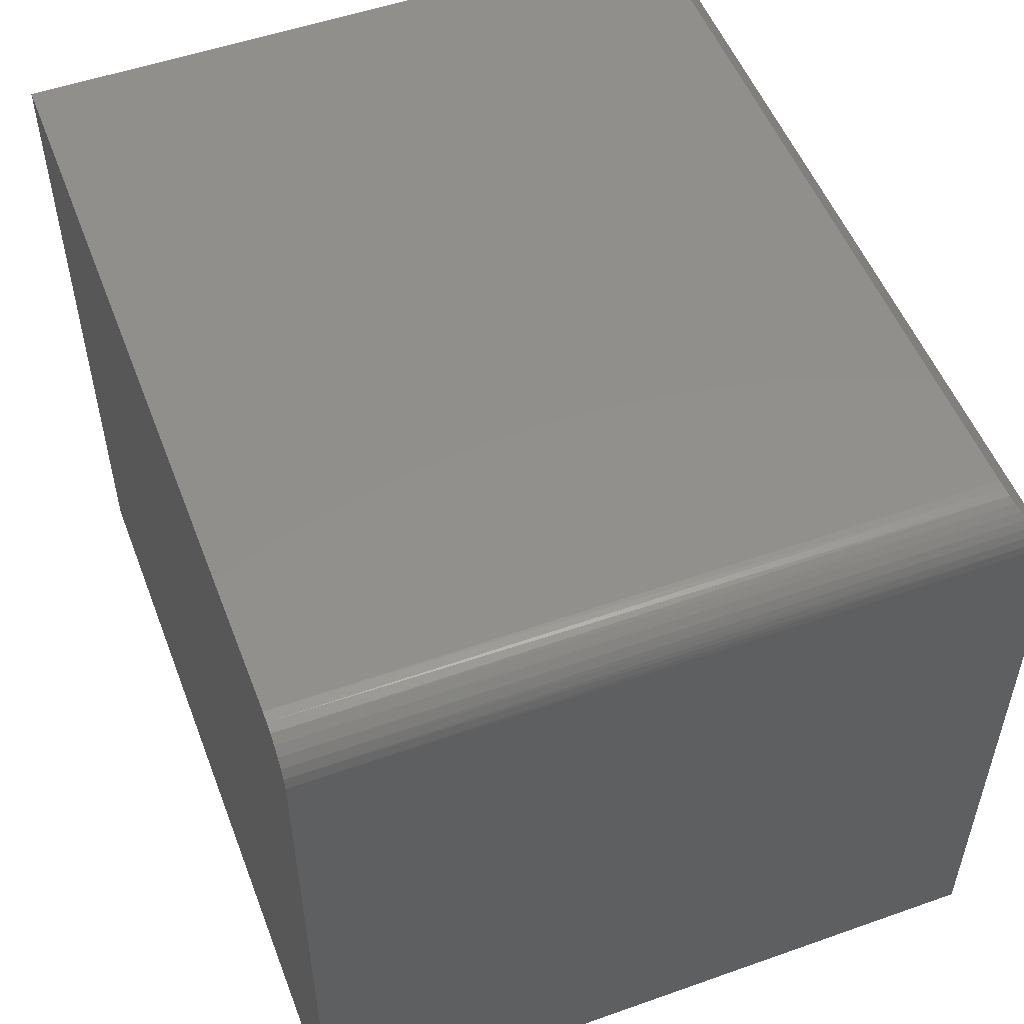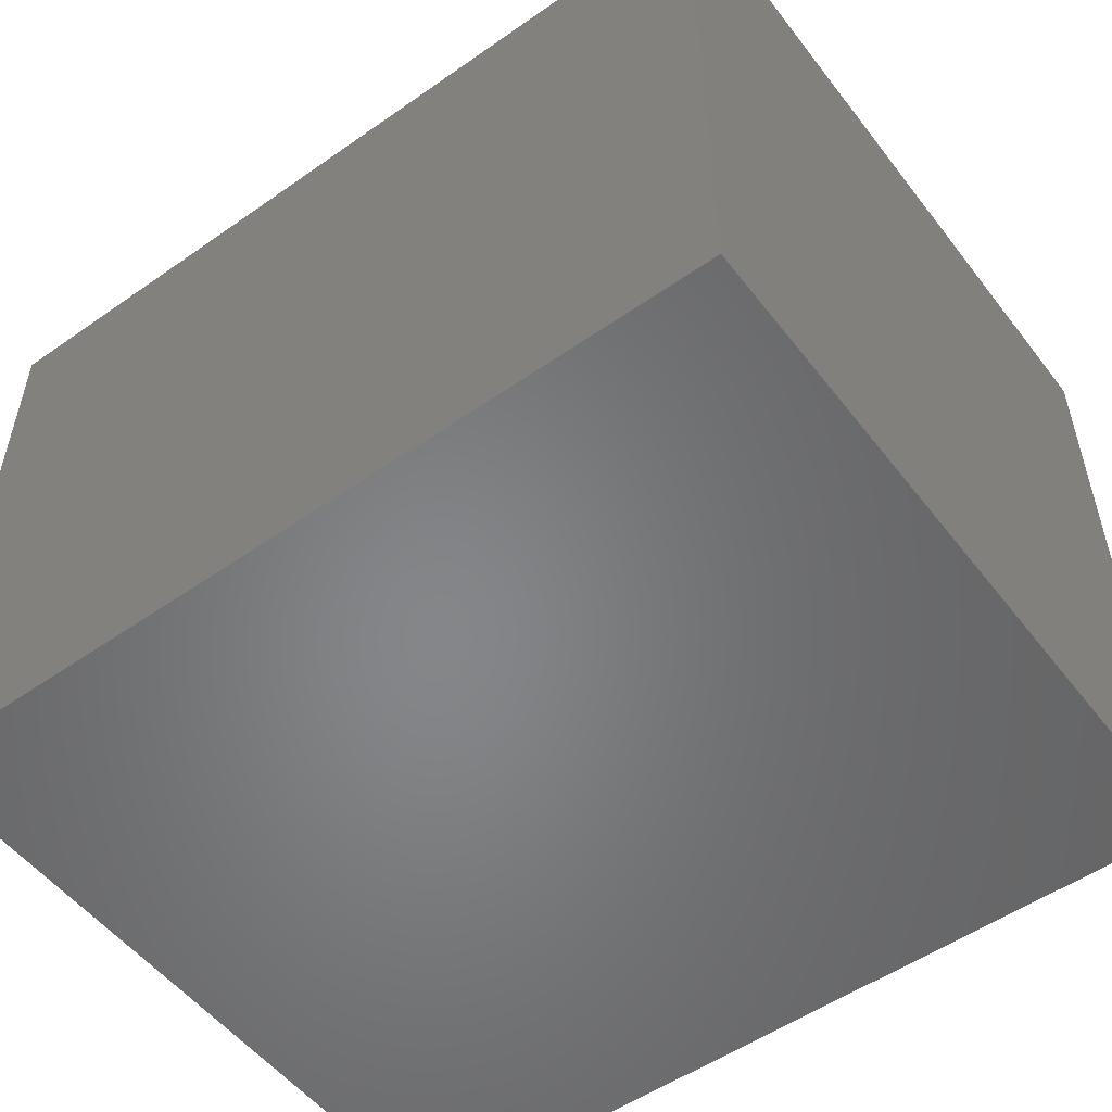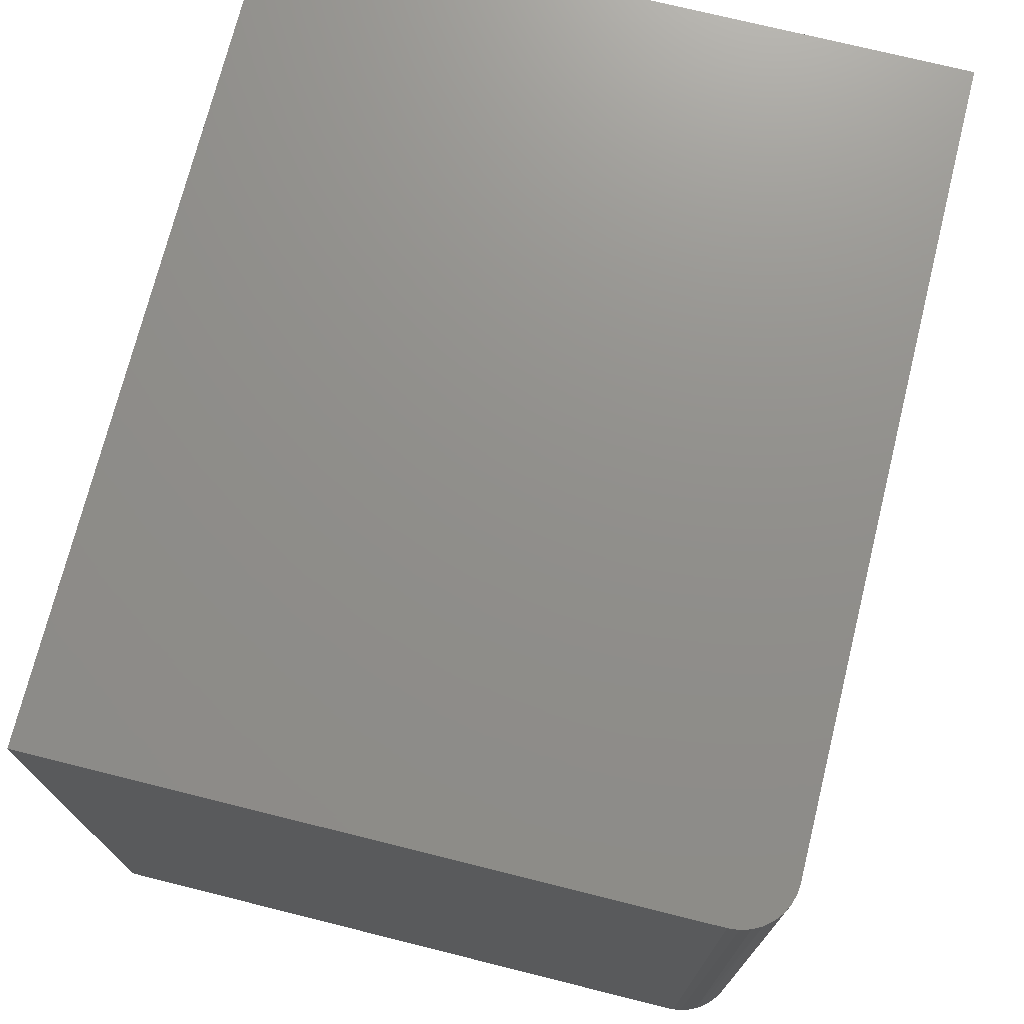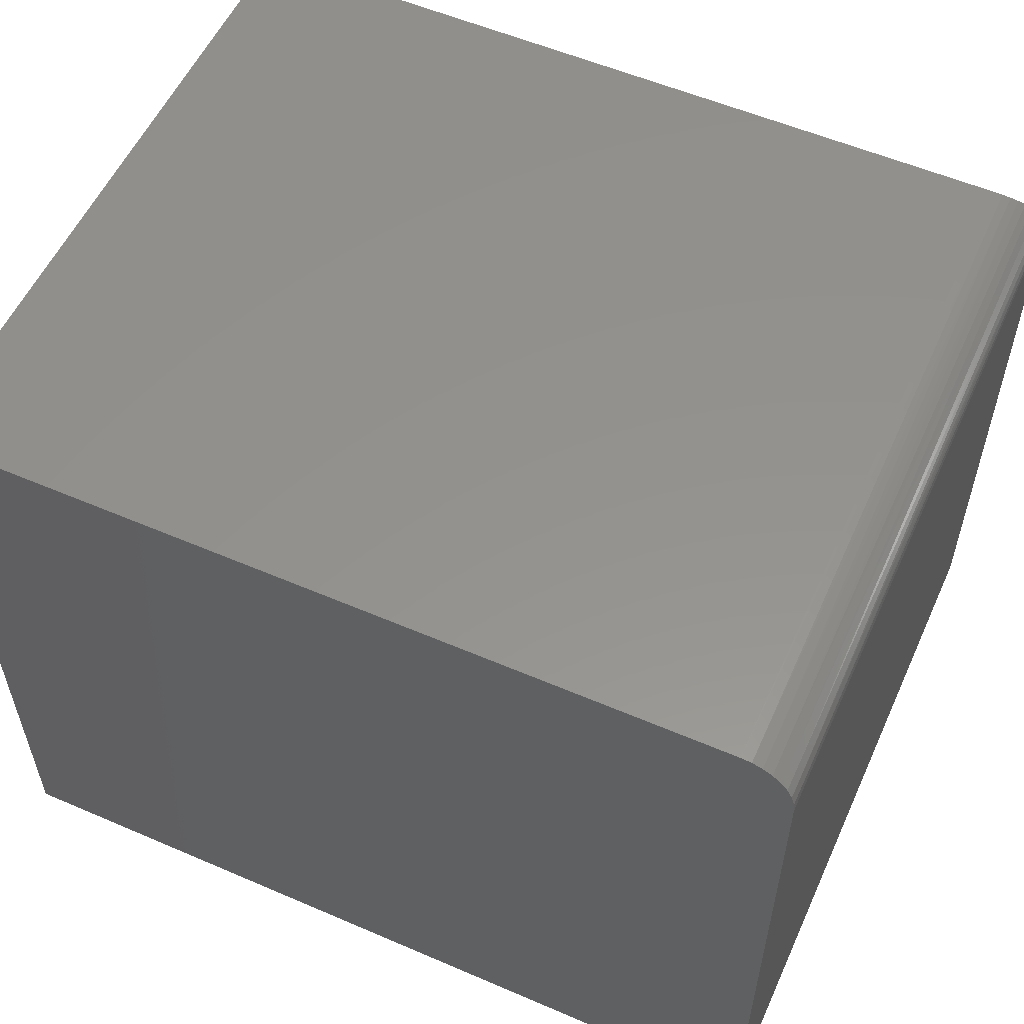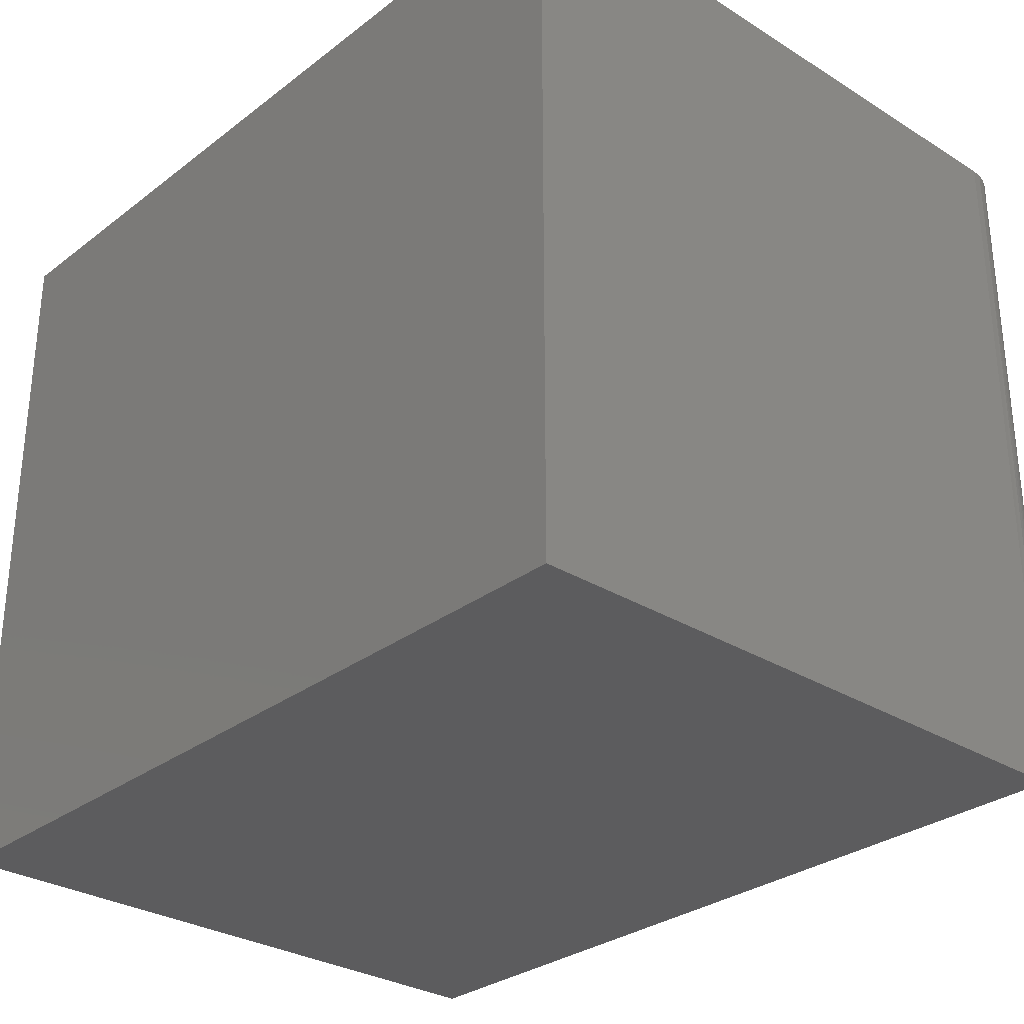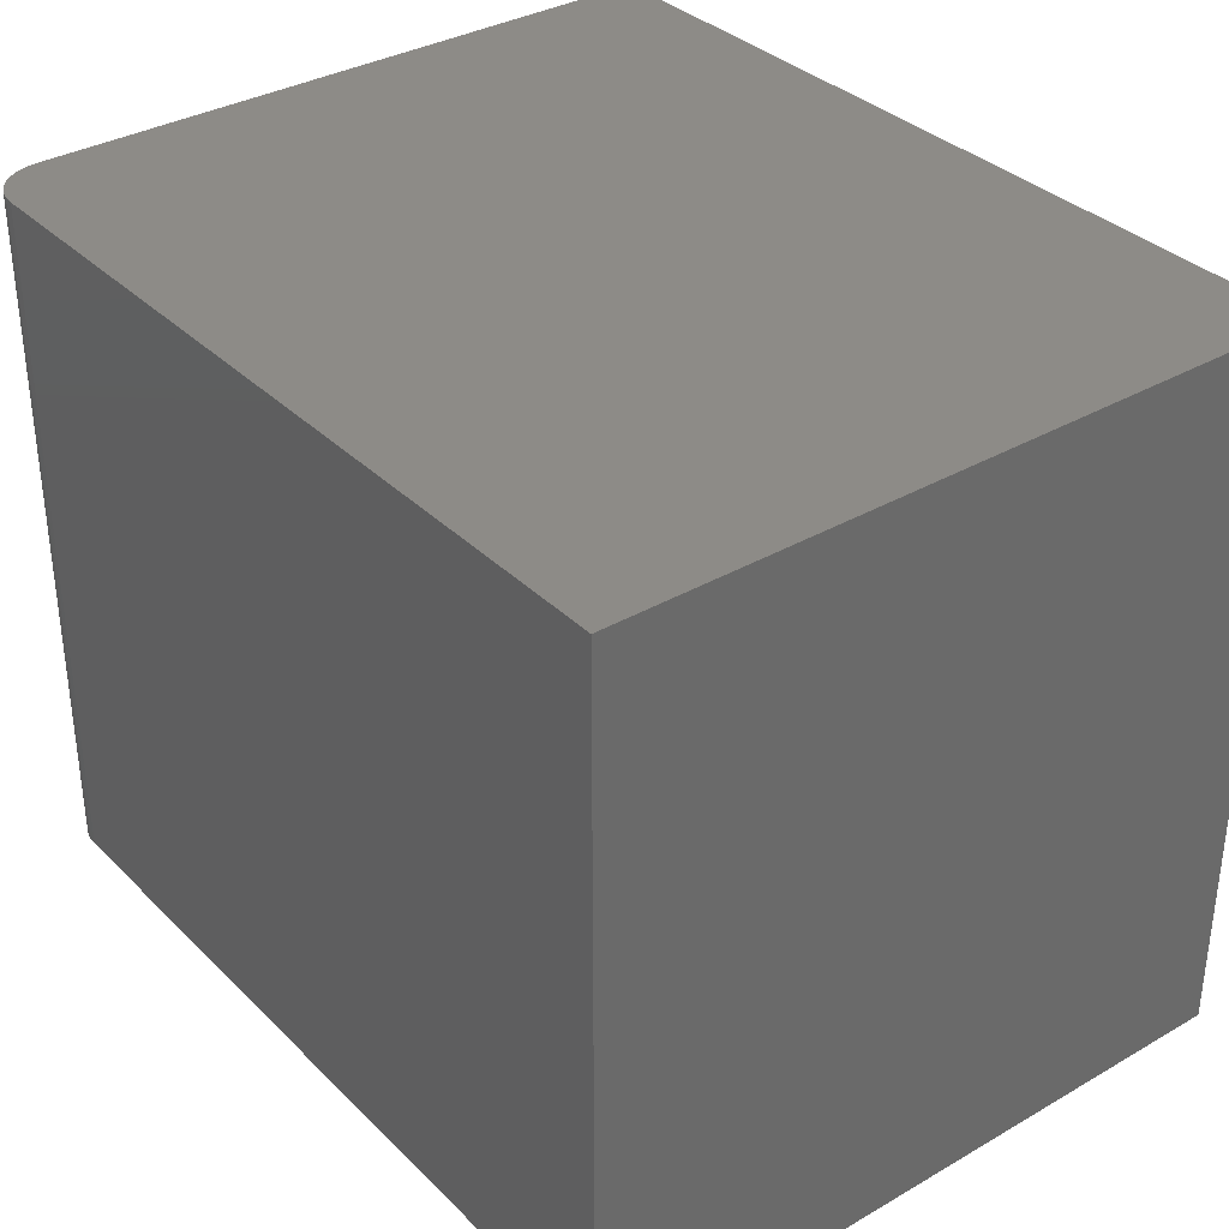
<metadata>
{"format":"stl","ext":"stl","renderer":"f3d","projection":"perspective","resolution":1024,"background":"white","views":[{"elev":52.5,"azim":-110.8,"up":"+Z"},{"elev":-53.1,"azim":36.8,"up":"+Z"},{"elev":72.9,"azim":-76.0,"up":"+Y"},{"elev":55.9,"azim":-155.7,"up":"+Z"},{"elev":-29.9,"azim":-132.2,"up":"+Y"},{"elev":34.5,"azim":52.2,"up":"+Y"}]}
</metadata>
<code>
# stl→obj: 28 verts, 52 faces
v -0.75 -0.5859 -0.5234
v 0.625 -0.5859 -0.5234
v -0.75 -0.5859 0.5118
v 0.625 -0.5859 0.5118
v 0.625 0.5859 -0.5234
v 0.625 0.5859 0.6055
v 0.625 -0.5234 0.6055
v -0.746 -0.5635 0.5454
v -0.75 -0.5807 0.5196
v -0.7491 -0.5724 0.5321
v -0.6641 -0.5234 0.6055
v -0.6775 -0.5241 0.6044
v -0.6908 -0.5263 0.6013
v -0.7031 -0.5297 0.5961
v -0.7147 -0.5345 0.589
v -0.7249 -0.5403 0.5803
v -0.7333 -0.5468 0.5705
v -0.7407 -0.5549 0.5584
v -0.75 0.5859 0.5196
v -0.75 0.5859 -0.5234
v -0.6641 0.5859 0.6055
v -0.7483 0.5859 0.5363
v -0.7435 0.5859 0.5525
v -0.7355 0.5859 0.5673
v -0.7248 0.5859 0.5803
v -0.7118 0.5859 0.591
v -0.6969 0.5859 0.599
v -0.6808 0.5859 0.6039
f 1 2 3
f 3 2 4
f 5 6 2
f 2 6 7
f 2 7 4
f 3 8 9
f 8 10 9
f 11 12 13
f 11 13 14
f 11 14 15
f 11 15 16
f 11 16 17
f 11 17 18
f 11 18 8
f 11 8 3
f 11 3 4
f 11 4 7
f 19 20 9
f 9 20 1
f 9 1 3
f 7 6 11
f 11 6 21
f 6 5 20
f 6 20 19
f 6 19 22
f 6 22 23
f 6 23 24
f 6 24 25
f 6 25 26
f 6 26 27
f 6 27 28
f 6 28 21
f 22 8 23
f 8 18 23
f 24 23 18
f 18 17 24
f 26 14 27
f 14 13 27
f 28 27 13
f 19 9 22
f 22 9 10
f 22 10 8
f 24 17 25
f 25 17 16
f 25 16 26
f 26 16 15
f 26 15 14
f 11 21 12
f 12 21 28
f 12 28 13
f 1 20 2
f 2 20 5

</code>
